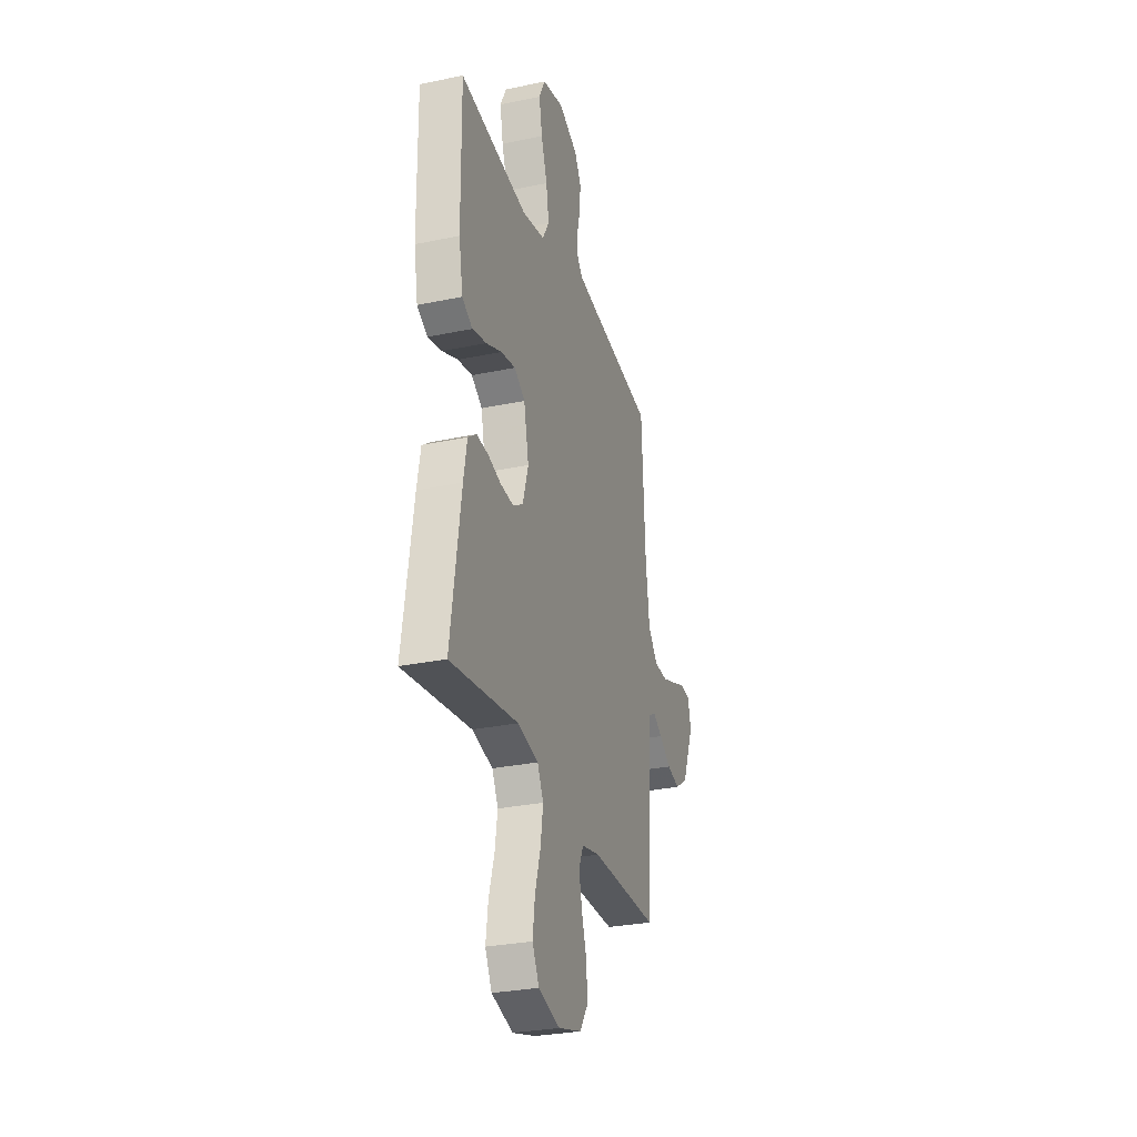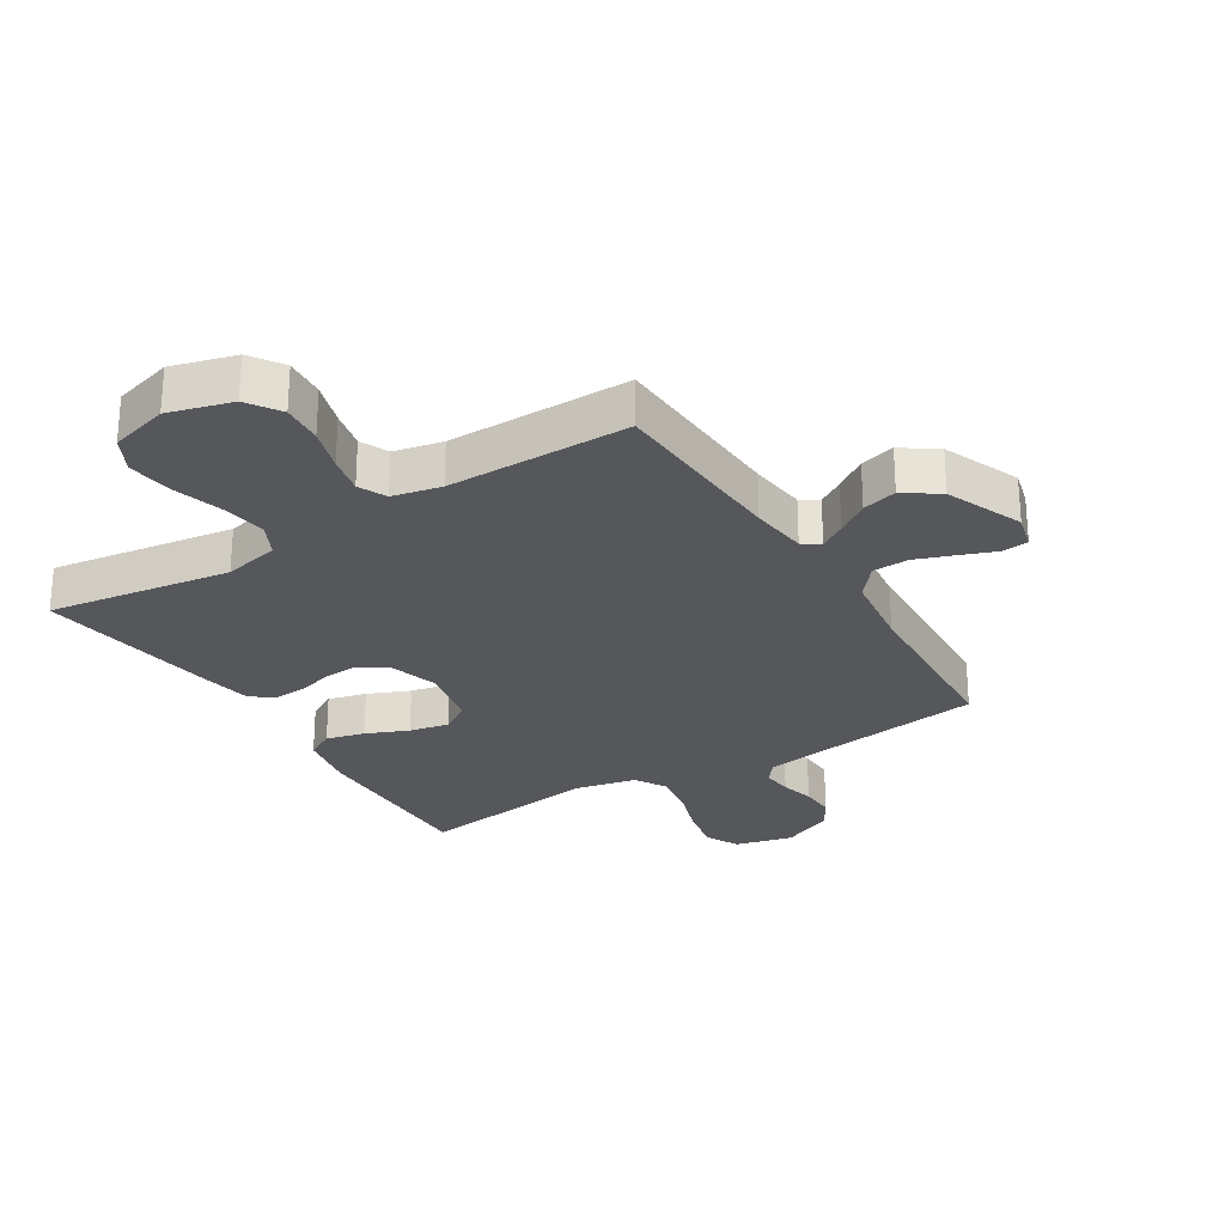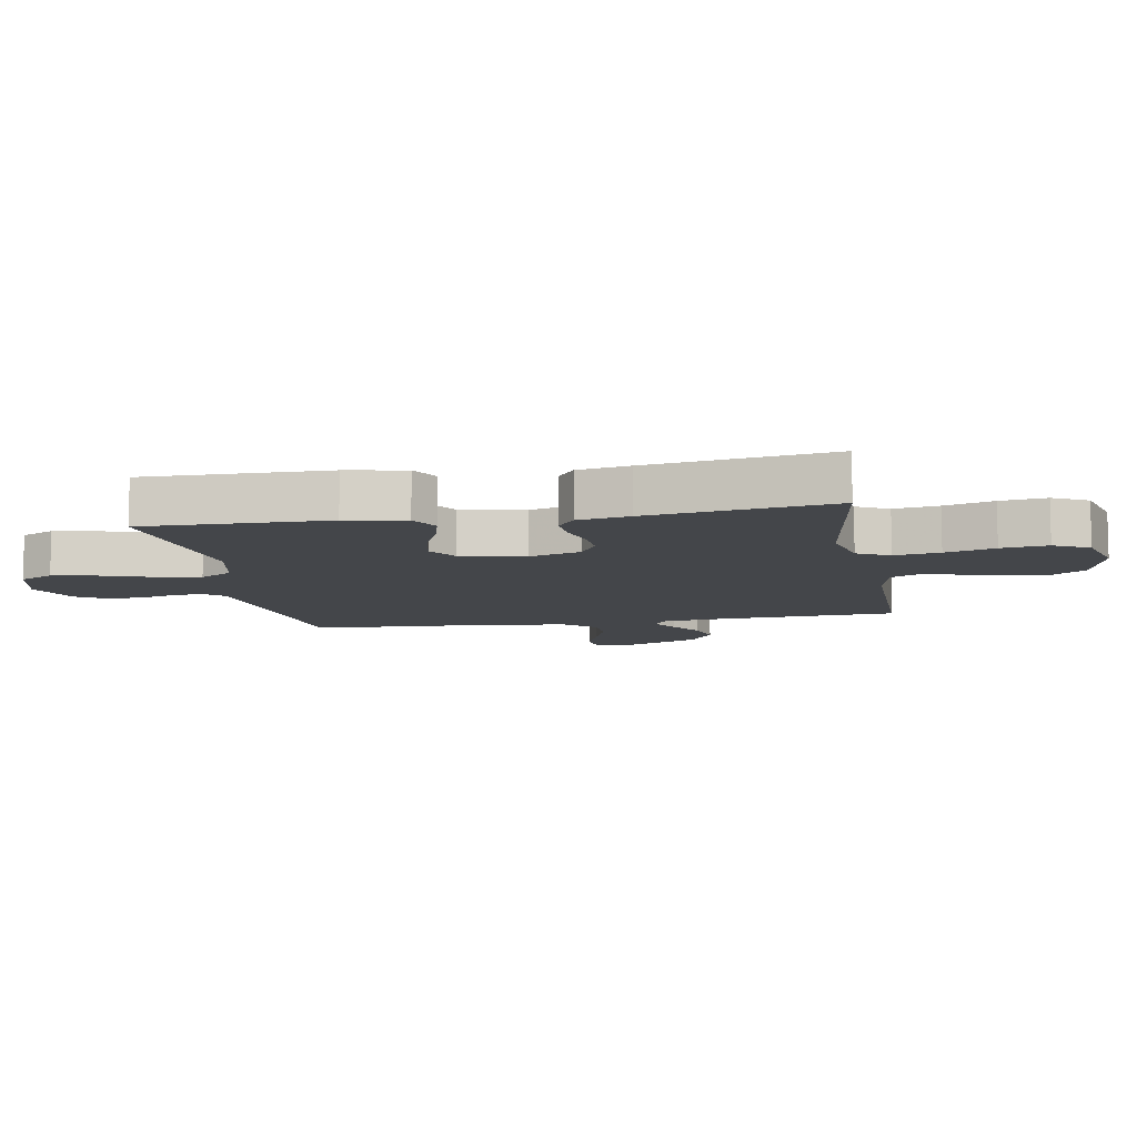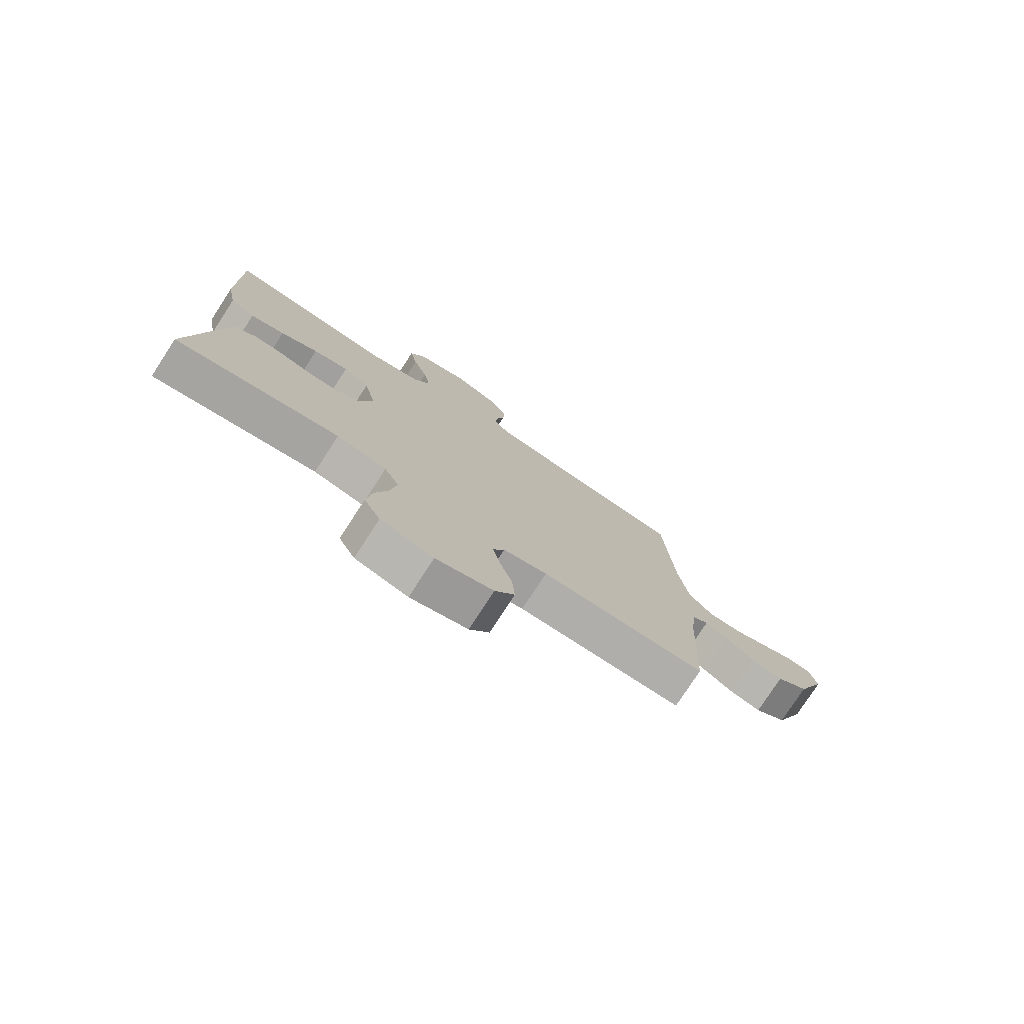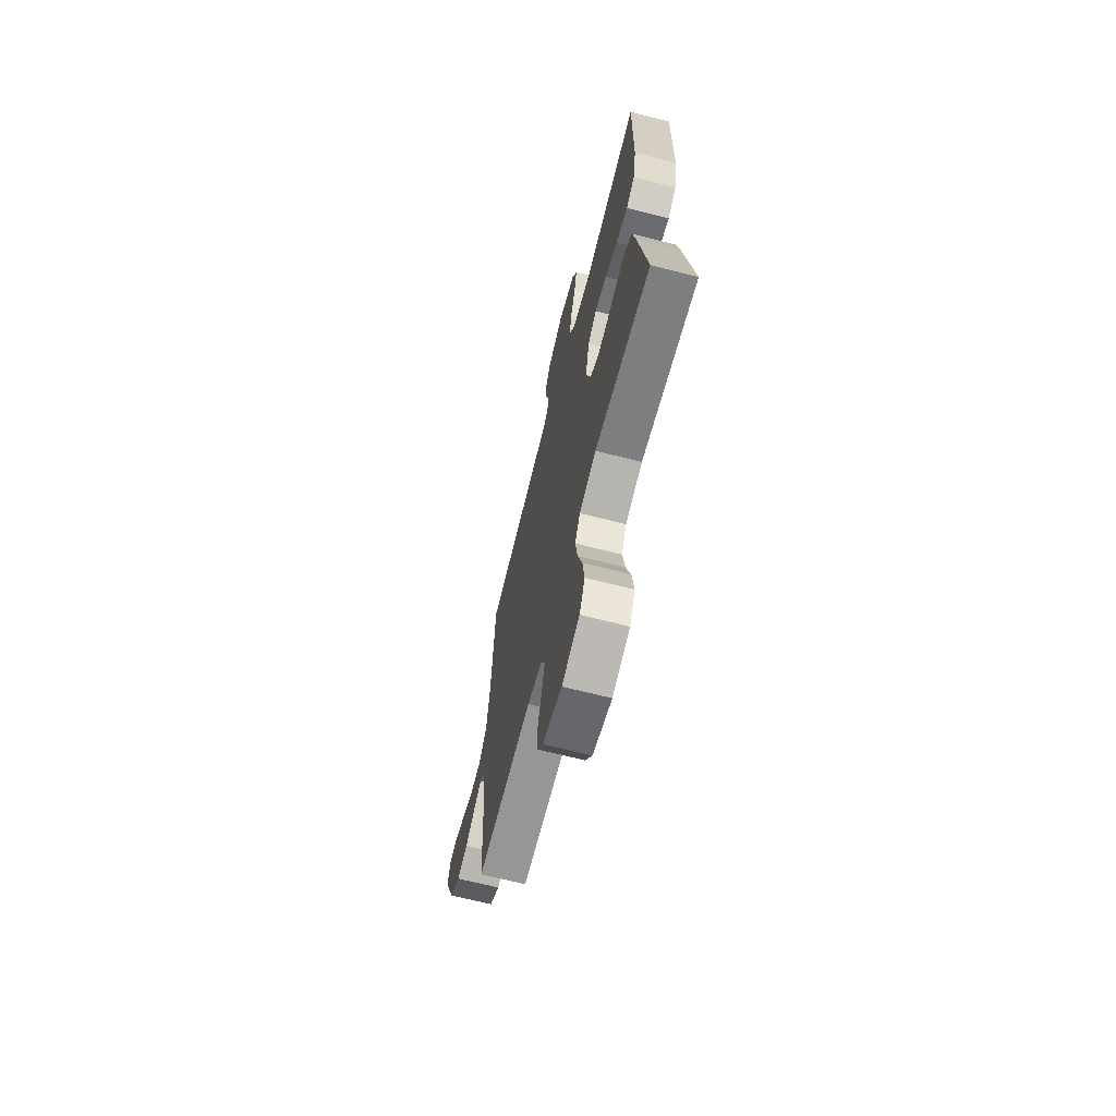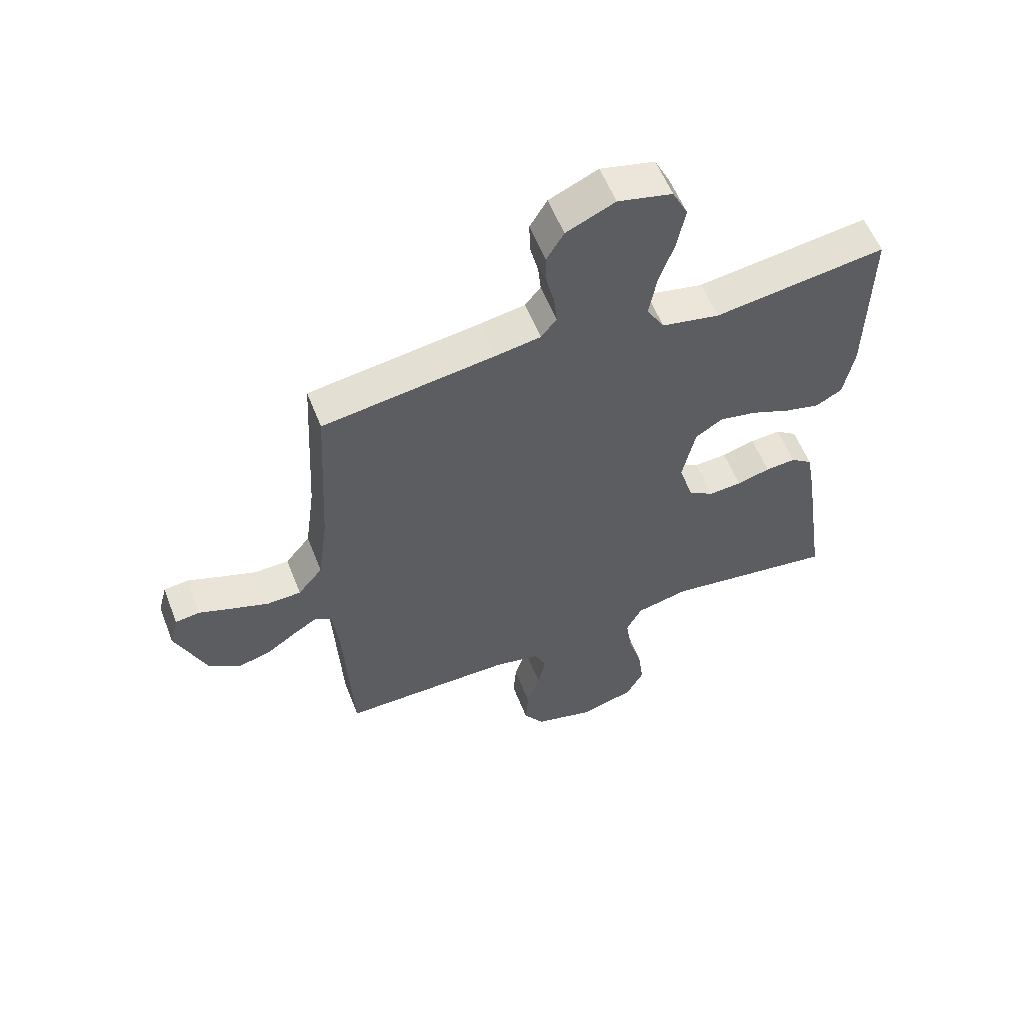
<metadata>
{"format":"obj","ext":"obj","renderer":"f3d","projection":"perspective","resolution":1024,"background":"white","views":[{"elev":-29.3,"azim":107.2,"up":"+Z"},{"elev":-26.8,"azim":-148.2,"up":"+Y"},{"elev":-9.5,"azim":100.0,"up":"+Y"},{"elev":-77.7,"azim":147.0,"up":"+Z"},{"elev":-67.6,"azim":75.7,"up":"+Z"},{"elev":57.6,"azim":-21.3,"up":"+Z"}]}
</metadata>
<code>
v -0.5 0.07 -0.5
v -0.515 0.07 -0.2
v -0.526 0.07 -0.106
v -0.555 0.07 -0.088
v -0.597 0.07 -0.114
v -0.649 0.07 -0.15
v -0.706 0.07 -0.165
v -0.763 0.07 -0.126
v -0.815 0.07 0
v -0.8 0.07 0.058
v -0.757 0.07 0.063
v -0.699 0.07 0.041
v -0.635 0.07 0.018
v -0.576 0.07 0.02
v -0.533 0.07 0.072
v -0.516 0.07 0.2
v -0.5 0.07 0.5
v -0.2 0.07 0.542
v -0.121 0.07 0.555
v -0.094 0.07 0.589
v -0.099 0.07 0.638
v -0.113 0.07 0.694
v -0.115 0.07 0.751
v -0.085 0.07 0.801
v 0 0.07 0.839
v 0.095 0.07 0.816
v 0.122 0.07 0.761
v 0.108 0.07 0.687
v 0.081 0.07 0.607
v 0.068 0.07 0.533
v 0.099 0.07 0.48
v 0.2 0.07 0.459
v 0.5 0.07 0.5
v 0.496 0.07 0.2
v 0.478 0.07 0.103
v 0.432 0.07 0.077
v 0.369 0.07 0.093
v 0.3 0.07 0.122
v 0.235 0.07 0.135
v 0.187 0.07 0.104
v 0.165 0.07 0
v 0.19 0.07 -0.084
v 0.235 0.07 -0.112
v 0.292 0.07 -0.108
v 0.35 0.07 -0.092
v 0.403 0.07 -0.088
v 0.441 0.07 -0.116
v 0.456 0.07 -0.2
v 0.5 0.07 -0.5
v 0.2 0.07 -0.456
v 0.108 0.07 -0.477
v 0.081 0.07 -0.53
v 0.092 0.07 -0.604
v 0.116 0.07 -0.685
v 0.126 0.07 -0.761
v 0.096 0.07 -0.819
v 0 0.07 -0.846
v -0.104 0.07 -0.817
v -0.14 0.07 -0.763
v -0.135 0.07 -0.696
v -0.113 0.07 -0.625
v -0.099 0.07 -0.562
v -0.12 0.07 -0.516
v -0.2 0.07 -0.499
v -0.5 0 -0.5
v -0.515 0 -0.2
v -0.526 0 -0.106
v -0.555 0 -0.088
v -0.597 0 -0.114
v -0.649 0 -0.15
v -0.706 0 -0.165
v -0.763 0 -0.126
v -0.815 0 0
v -0.8 0 0.058
v -0.757 0 0.063
v -0.699 0 0.041
v -0.635 0 0.018
v -0.576 0 0.02
v -0.533 0 0.072
v -0.516 0 0.2
v -0.5 0 0.5
v -0.2 0 0.542
v -0.121 0 0.555
v -0.094 0 0.589
v -0.099 0 0.638
v -0.113 0 0.694
v -0.115 0 0.751
v -0.085 0 0.801
v 0 0 0.839
v 0.095 0 0.816
v 0.122 0 0.761
v 0.108 0 0.687
v 0.081 0 0.607
v 0.068 0 0.533
v 0.099 0 0.48
v 0.2 0 0.459
v 0.5 0 0.5
v 0.496 0 0.2
v 0.478 0 0.103
v 0.432 0 0.077
v 0.369 0 0.093
v 0.3 0 0.122
v 0.235 0 0.135
v 0.187 0 0.104
v 0.165 0 0
v 0.19 0 -0.084
v 0.235 0 -0.112
v 0.292 0 -0.108
v 0.35 0 -0.092
v 0.403 0 -0.088
v 0.441 0 -0.116
v 0.456 0 -0.2
v 0.5 0 -0.5
v 0.2 0 -0.456
v 0.108 0 -0.477
v 0.081 0 -0.53
v 0.092 0 -0.604
v 0.116 0 -0.685
v 0.126 0 -0.761
v 0.096 0 -0.819
v 0 0 -0.846
v -0.104 0 -0.817
v -0.14 0 -0.763
v -0.135 0 -0.696
v -0.113 0 -0.625
v -0.099 0 -0.562
v -0.12 0 -0.516
v -0.2 0 -0.499
f 59 60 61
f 58 59 61
f 57 58 61
f 56 57 61
f 55 56 61
f 54 55 61
f 53 54 61
f 52 53 61 62
f 51 52 62 63
f 48 49 50
f 47 48 50
f 46 47 50
f 45 46 50
f 44 45 50
f 51 63 64
f 50 51 64
f 44 50 64
f 43 44 64
f 36 37 38
f 35 36 38
f 34 35 38
f 33 34 38
f 32 33 38
f 31 32 38 39
f 30 31 39 40
f 27 28 29
f 26 27 29
f 25 26 29
f 24 25 29
f 23 24 29
f 22 23 29
f 21 22 29
f 20 21 29 30
f 30 40 41
f 20 30 41
f 19 20 41
f 16 17 18
f 19 41 42
f 18 19 42
f 16 18 42
f 15 16 42
f 10 11 12
f 9 10 12
f 8 9 12
f 7 8 12
f 6 7 12
f 5 6 12
f 4 5 12 13
f 3 4 13 14
f 64 1 2
f 43 64 2
f 42 43 2
f 3 14 15 42
f 2 3 42
f 125 124 123
f 125 123 122
f 125 122 121
f 125 121 120
f 125 120 119
f 125 119 118
f 125 118 117
f 126 125 117 116
f 127 126 116 115
f 114 113 112
f 114 112 111
f 114 111 110
f 114 110 109
f 114 109 108
f 128 127 115
f 128 115 114
f 128 114 108
f 128 108 107
f 102 101 100
f 102 100 99
f 102 99 98
f 102 98 97
f 102 97 96
f 103 102 96 95
f 104 103 95 94
f 93 92 91
f 93 91 90
f 93 90 89
f 93 89 88
f 93 88 87
f 93 87 86
f 93 86 85
f 94 93 85 84
f 105 104 94
f 105 94 84
f 105 84 83
f 82 81 80
f 106 105 83
f 106 83 82
f 106 82 80
f 106 80 79
f 76 75 74
f 76 74 73
f 76 73 72
f 76 72 71
f 76 71 70
f 76 70 69
f 77 76 69 68
f 78 77 68 67
f 66 65 128
f 66 128 107
f 66 107 106
f 106 79 78 67
f 106 67 66
f 1 65 66 2
f 2 66 67 3
f 3 67 68 4
f 4 68 69 5
f 5 69 70 6
f 6 70 71 7
f 7 71 72 8
f 8 72 73 9
f 9 73 74 10
f 10 74 75 11
f 11 75 76 12
f 12 76 77 13
f 13 77 78 14
f 14 78 79 15
f 15 79 80 16
f 16 80 81 17
f 17 81 82 18
f 18 82 83 19
f 19 83 84 20
f 20 84 85 21
f 21 85 86 22
f 22 86 87 23
f 23 87 88 24
f 24 88 89 25
f 25 89 90 26
f 26 90 91 27
f 27 91 92 28
f 28 92 93 29
f 29 93 94 30
f 30 94 95 31
f 31 95 96 32
f 32 96 97 33
f 33 97 98 34
f 34 98 99 35
f 35 99 100 36
f 36 100 101 37
f 37 101 102 38
f 38 102 103 39
f 39 103 104 40
f 40 104 105 41
f 41 105 106 42
f 42 106 107 43
f 43 107 108 44
f 44 108 109 45
f 45 109 110 46
f 46 110 111 47
f 47 111 112 48
f 48 112 113 49
f 49 113 114 50
f 50 114 115 51
f 51 115 116 52
f 52 116 117 53
f 53 117 118 54
f 54 118 119 55
f 55 119 120 56
f 56 120 121 57
f 57 121 122 58
f 58 122 123 59
f 59 123 124 60
f 60 124 125 61
f 61 125 126 62
f 62 126 127 63
f 63 127 128 64
f 64 128 65 1

</code>
